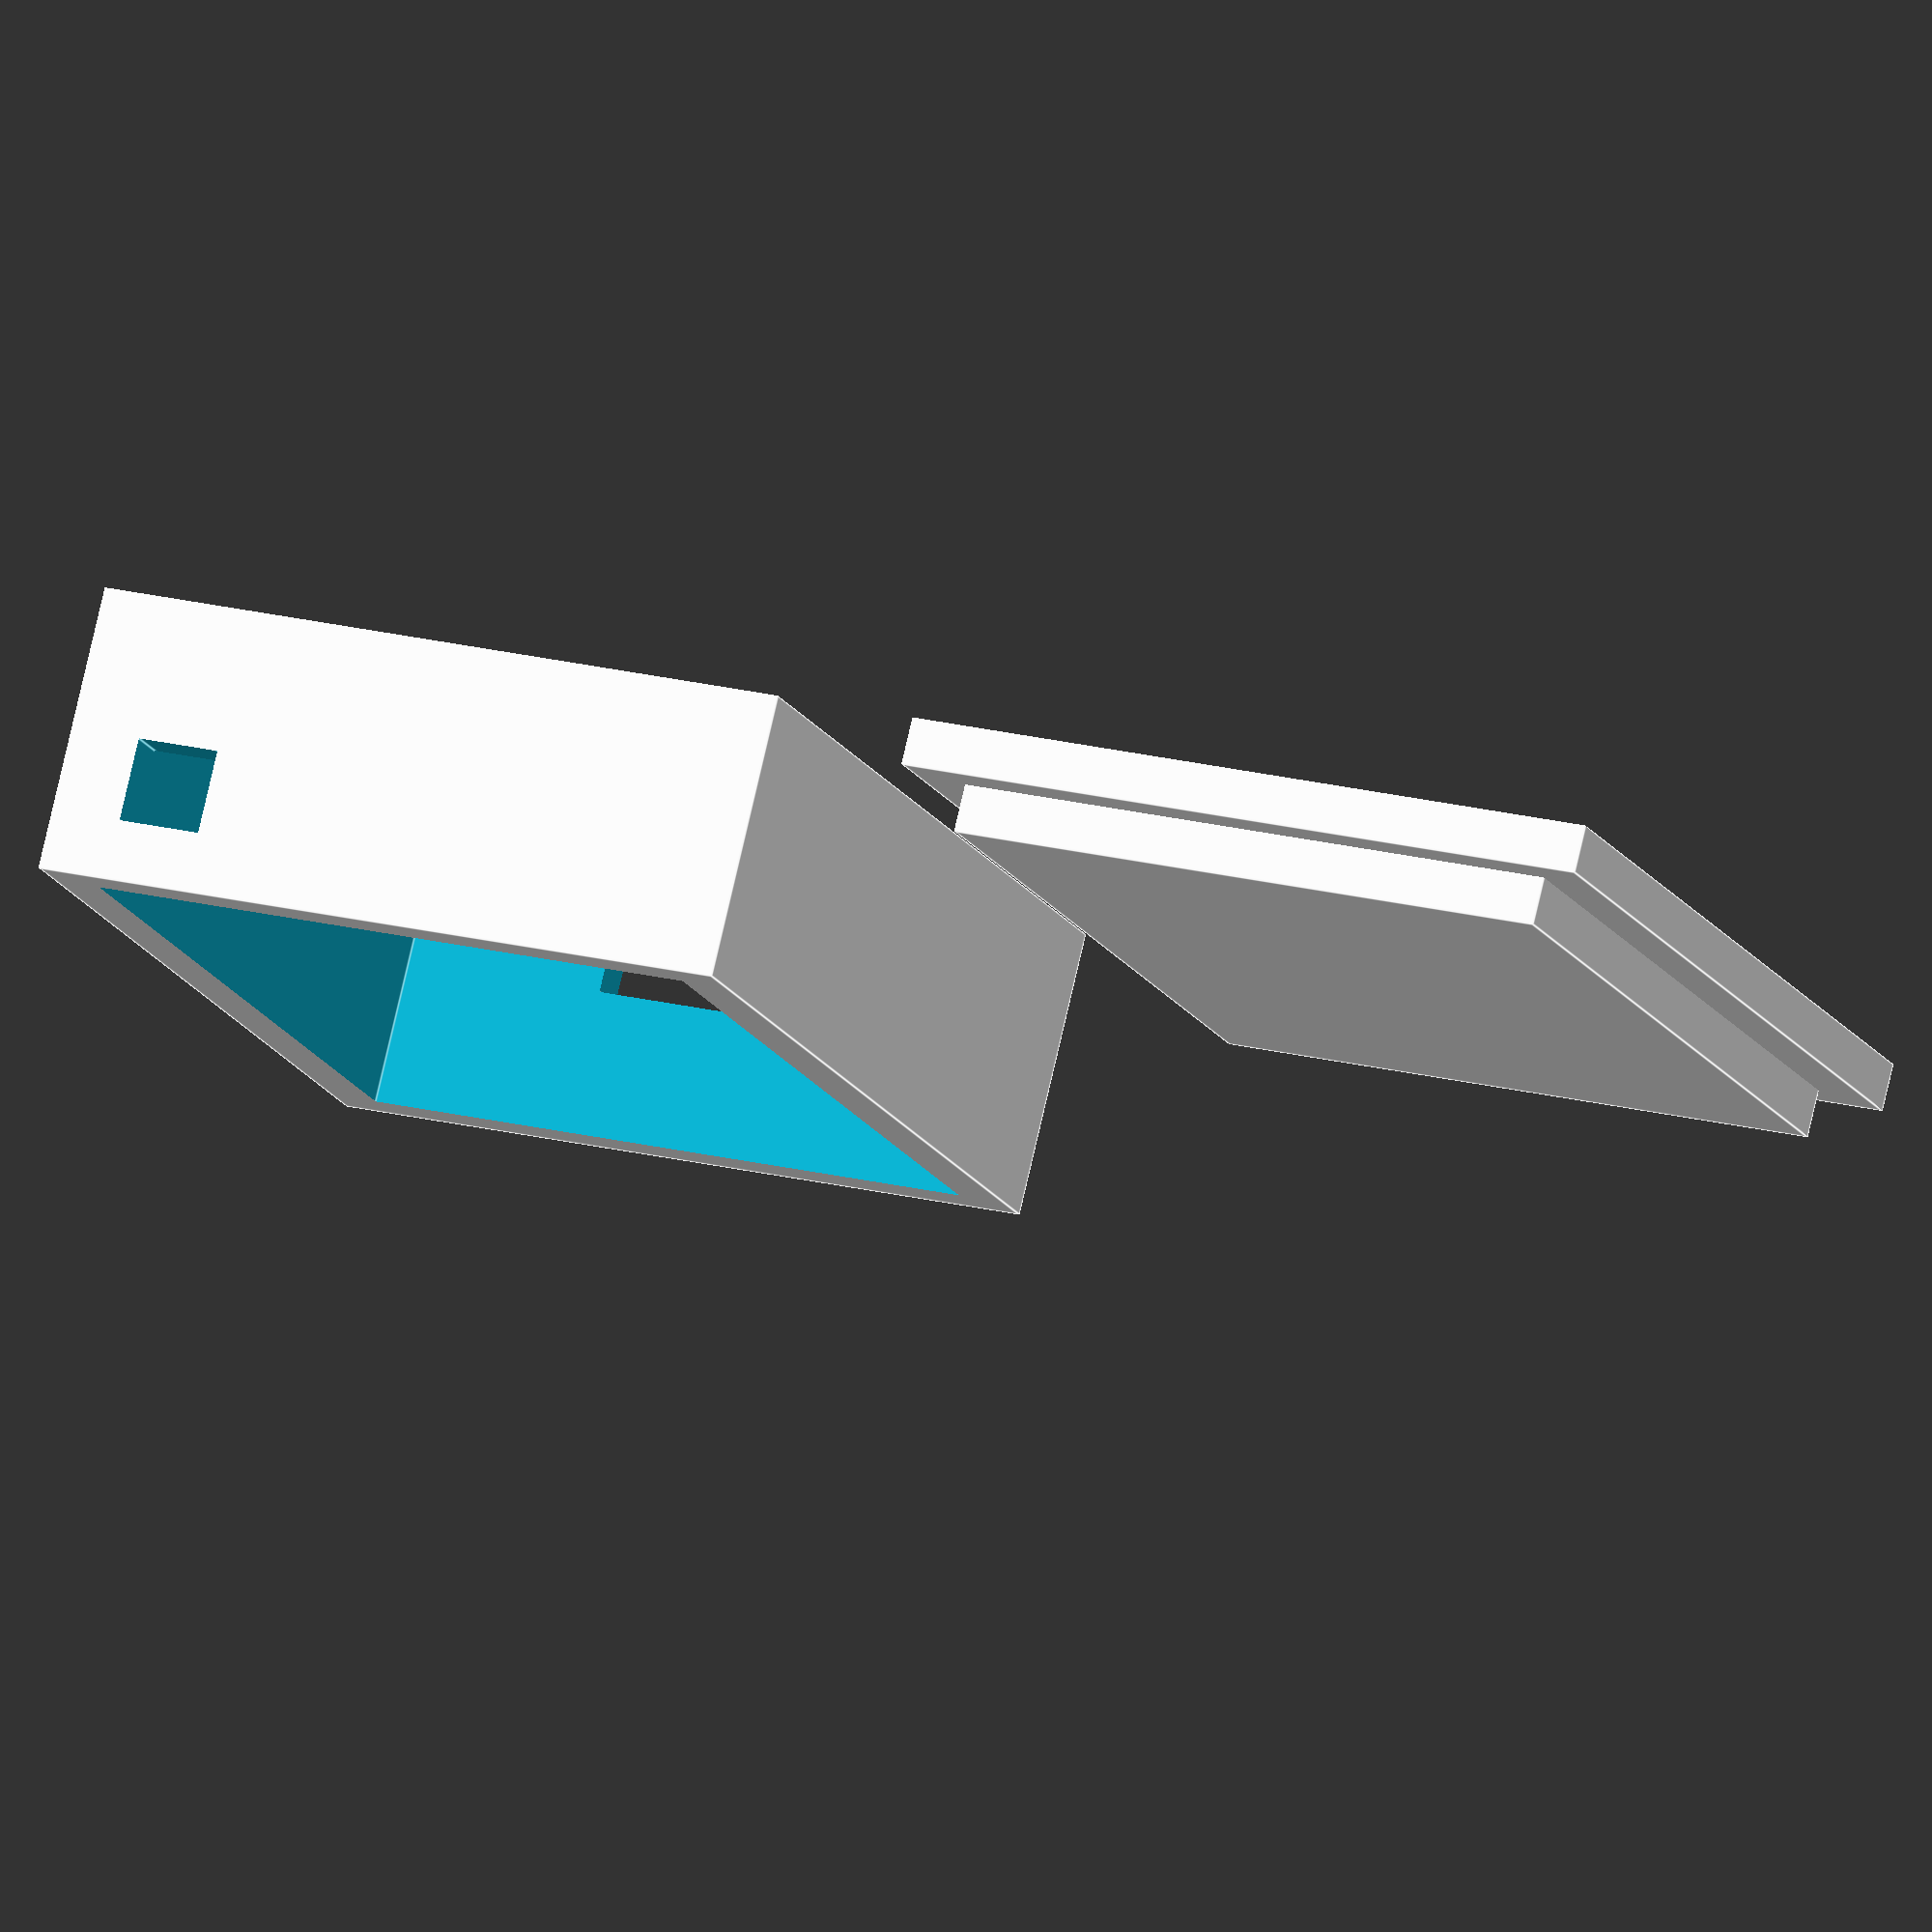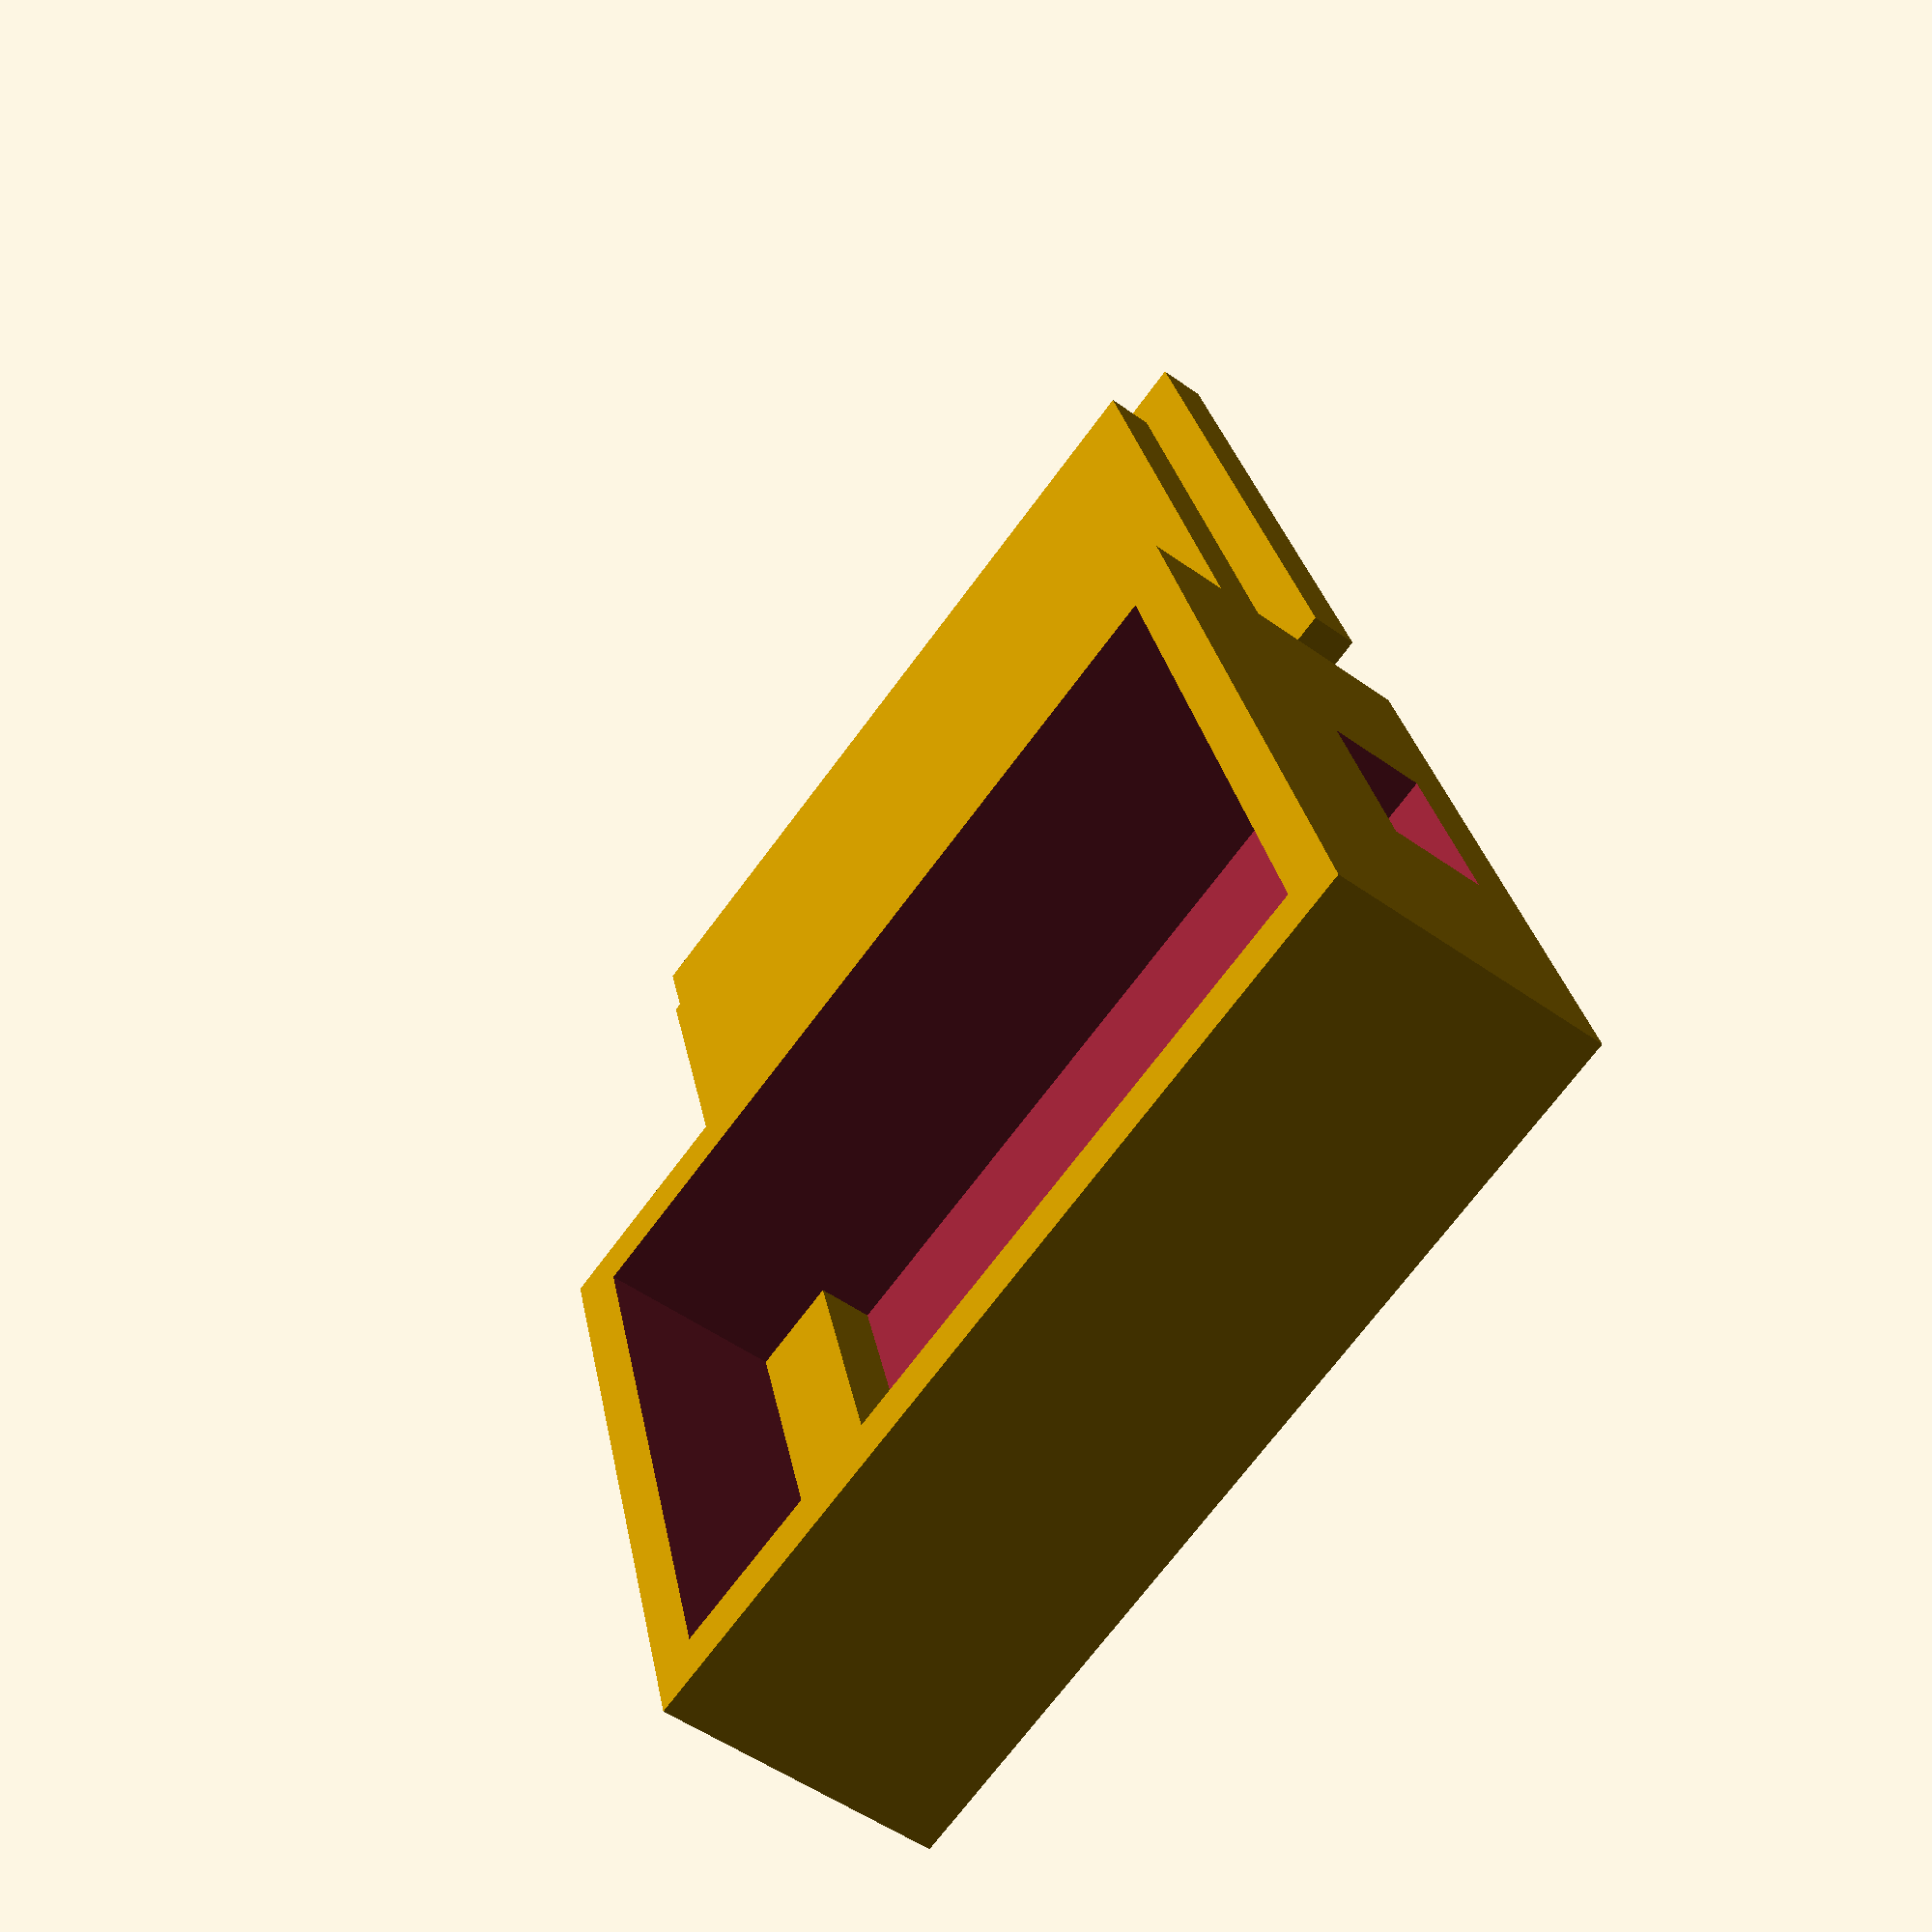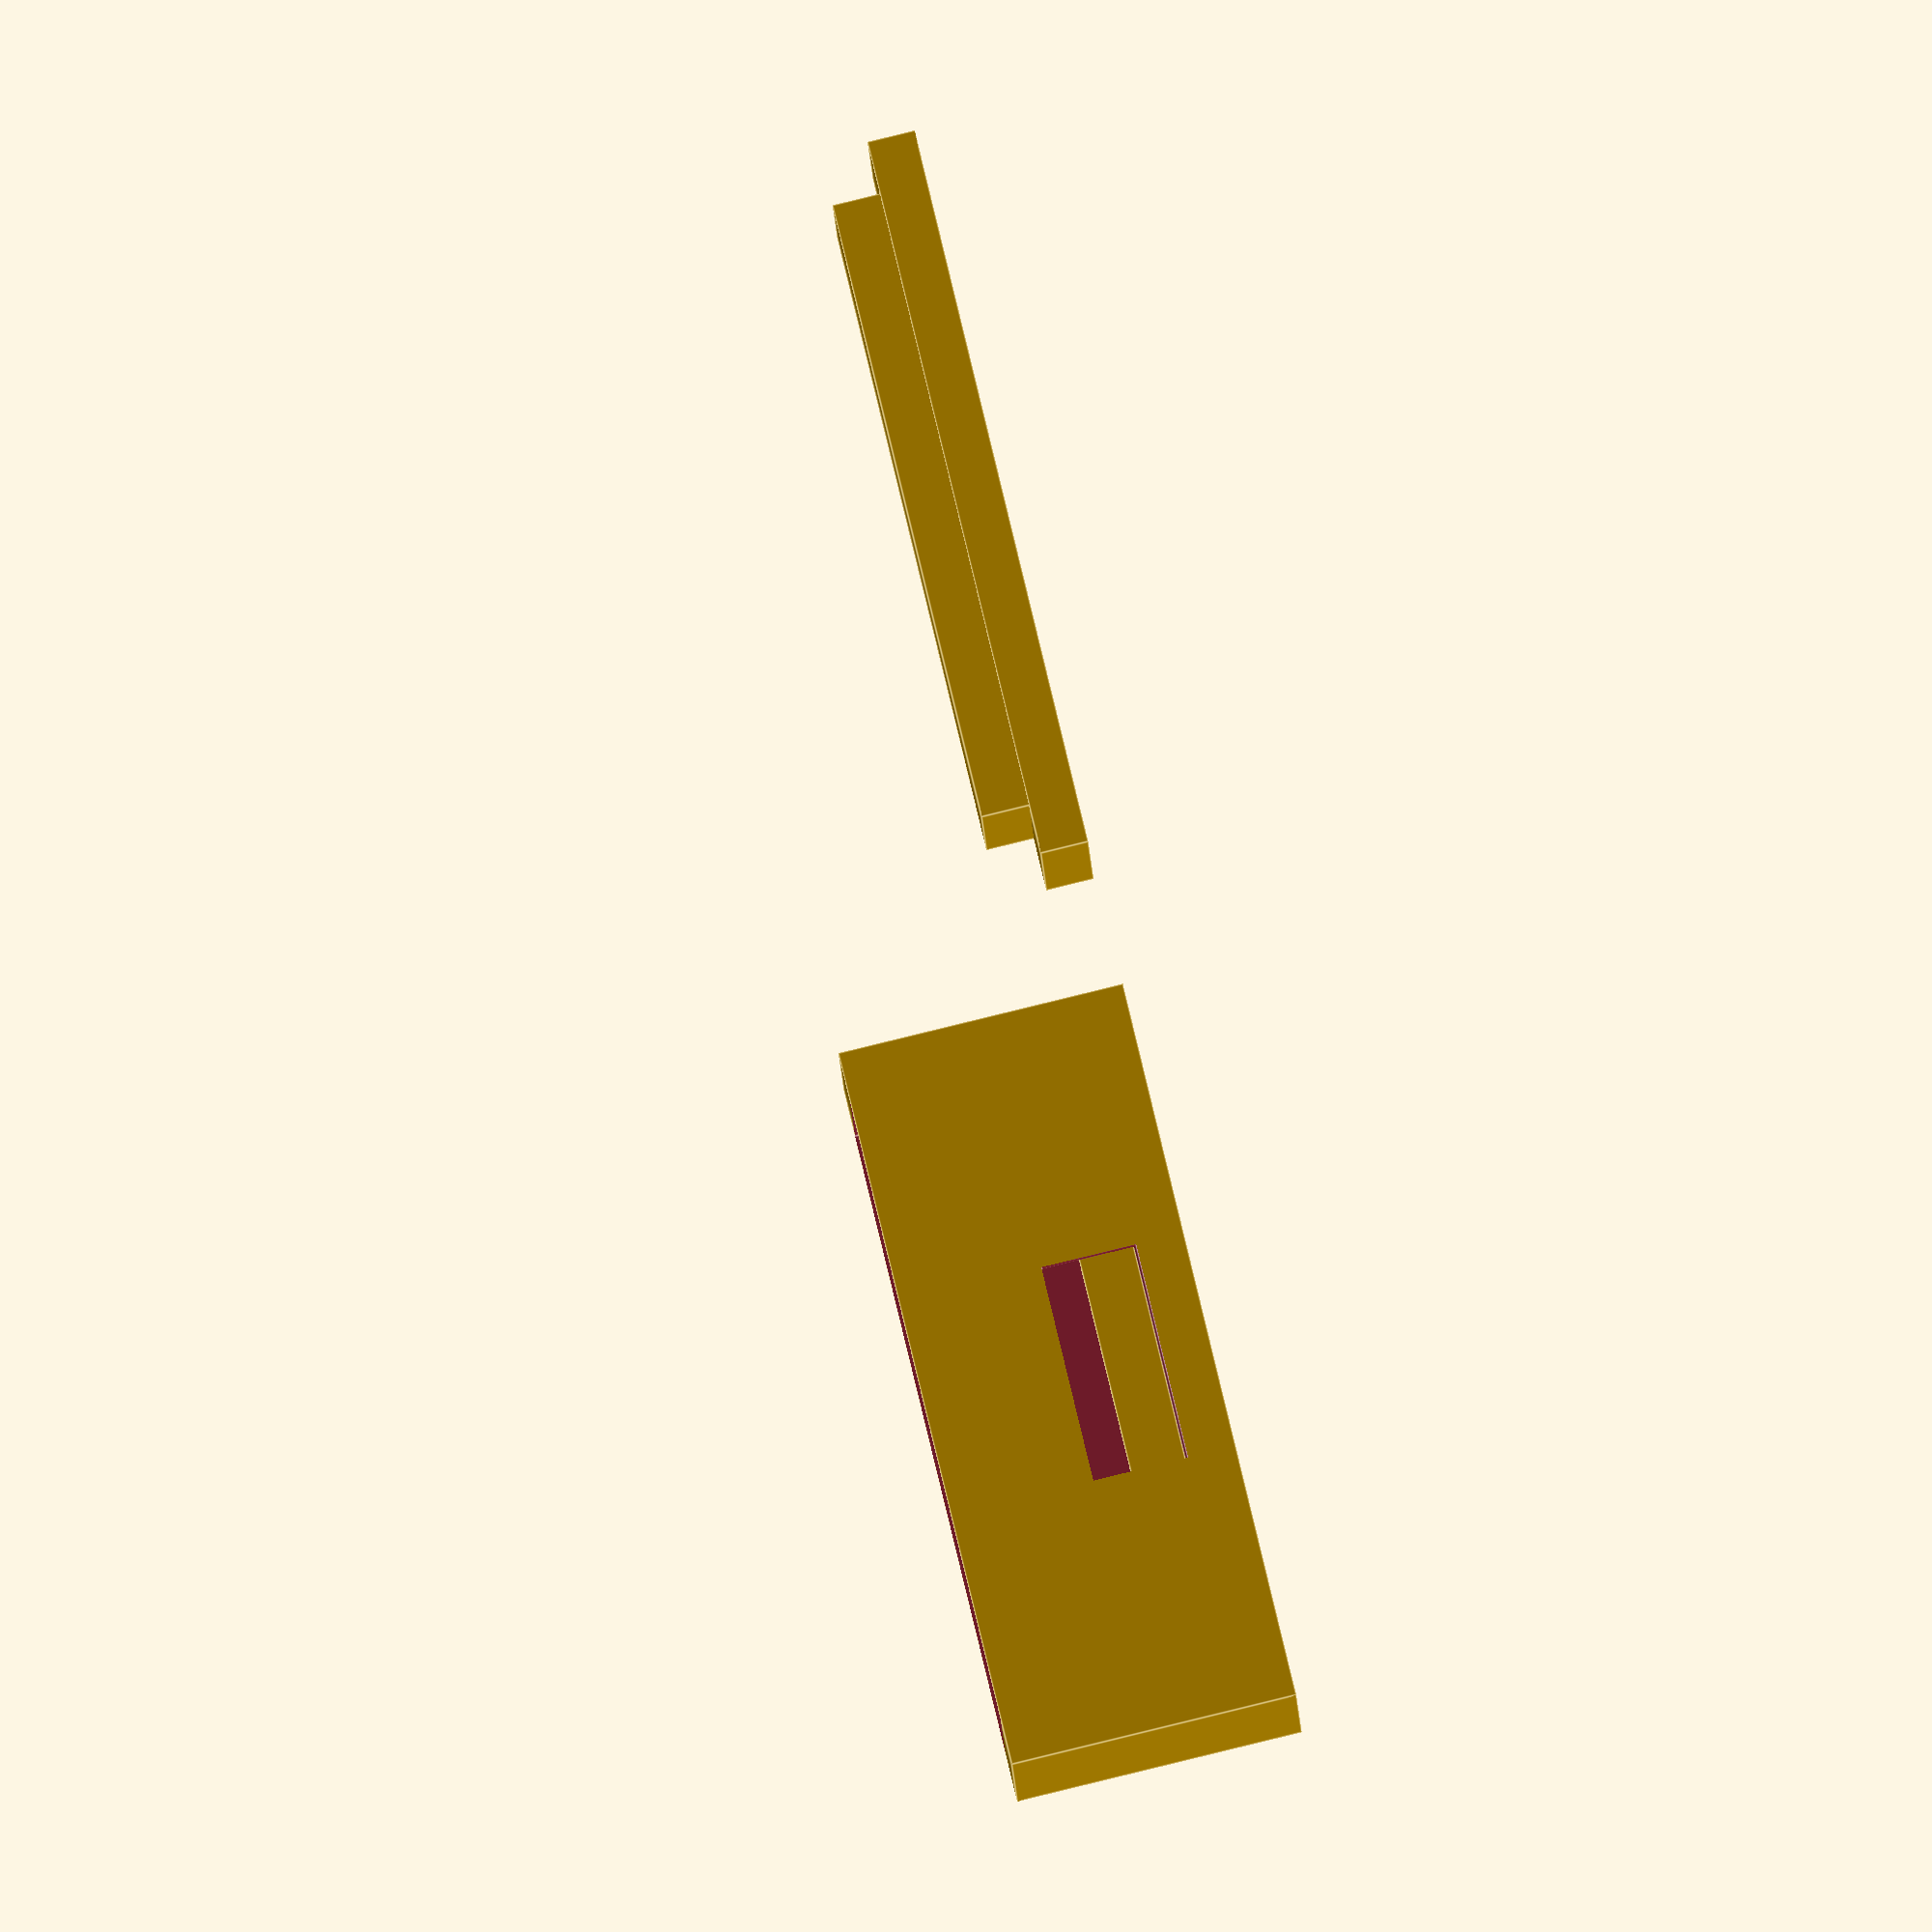
<openscad>

wall_thickness=2;
wemos_x=26;
wemos_y=35;
wemos_z=10;

module wemos_case()
{
   usb_y=9;
   usb_z=4;
   difference()
   {
      wt2=wall_thickness*2;
      cube([wemos_x+wt2,wemos_y+wt2,wemos_z+wall_thickness]);
      // kill the inside of the enclosure
      translate([wall_thickness,wall_thickness,wall_thickness])
         cube([wemos_x,wemos_y,wemos_z+1]);
      // cut out the micro-usb opening
      translate([wall_thickness+wemos_x/2-usb_y/2,-1,wall_thickness])
         cube([usb_y,wall_thickness+2,usb_z]);
      // Cut a wiring notch 'above' the device
      translate([wall_thickness+1,wemos_y+wall_thickness-1,wall_thickness+4])
         cube([3.5,2*wall_thickness+2,3.5]);
   };
   // Add a support under the antenna
   translate([wall_thickness,wall_thickness+wemos_y-4,wall_thickness])
      cube([wemos_x,4,2.3]);
}

module wemos_lid()
{
   wt2=wall_thickness*2;
   cube([wemos_x+wt2,wemos_y+wt2,wall_thickness]);
   inset=0.1;
   translate([wall_thickness+inset,wall_thickness+inset,0])
      cube([wemos_x-inset*2,wemos_y-inset*2,wall_thickness*2]);
}


wemos_case();
translate([wemos_x+wall_thickness*2+6,0,0]) wemos_lid();

</openscad>
<views>
elev=280.8 azim=340.6 roll=13.1 proj=o view=edges
elev=50.8 azim=254.2 roll=51.8 proj=p view=wireframe
elev=90.9 azim=358.6 roll=103.7 proj=o view=edges
</views>
